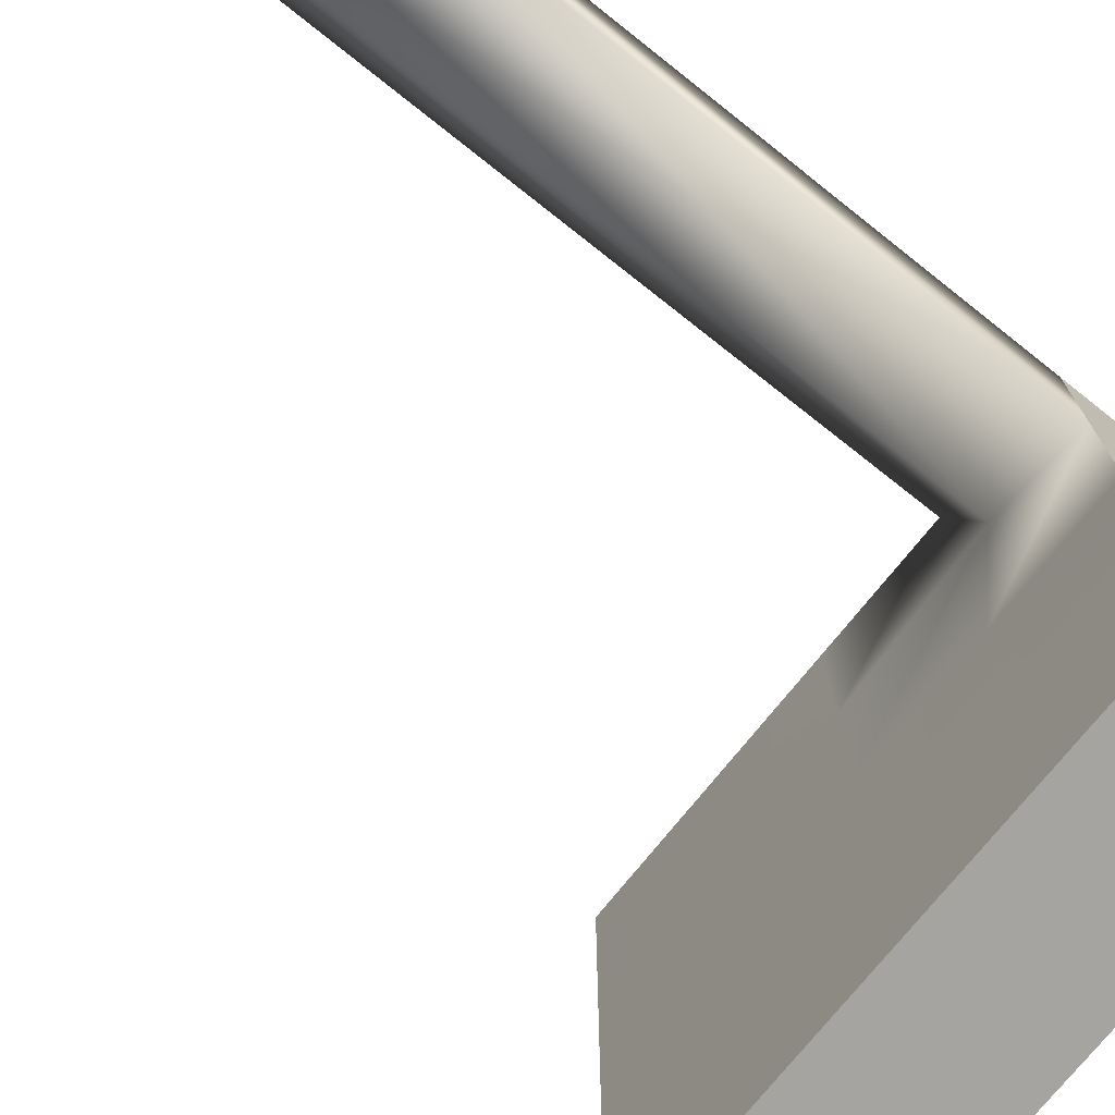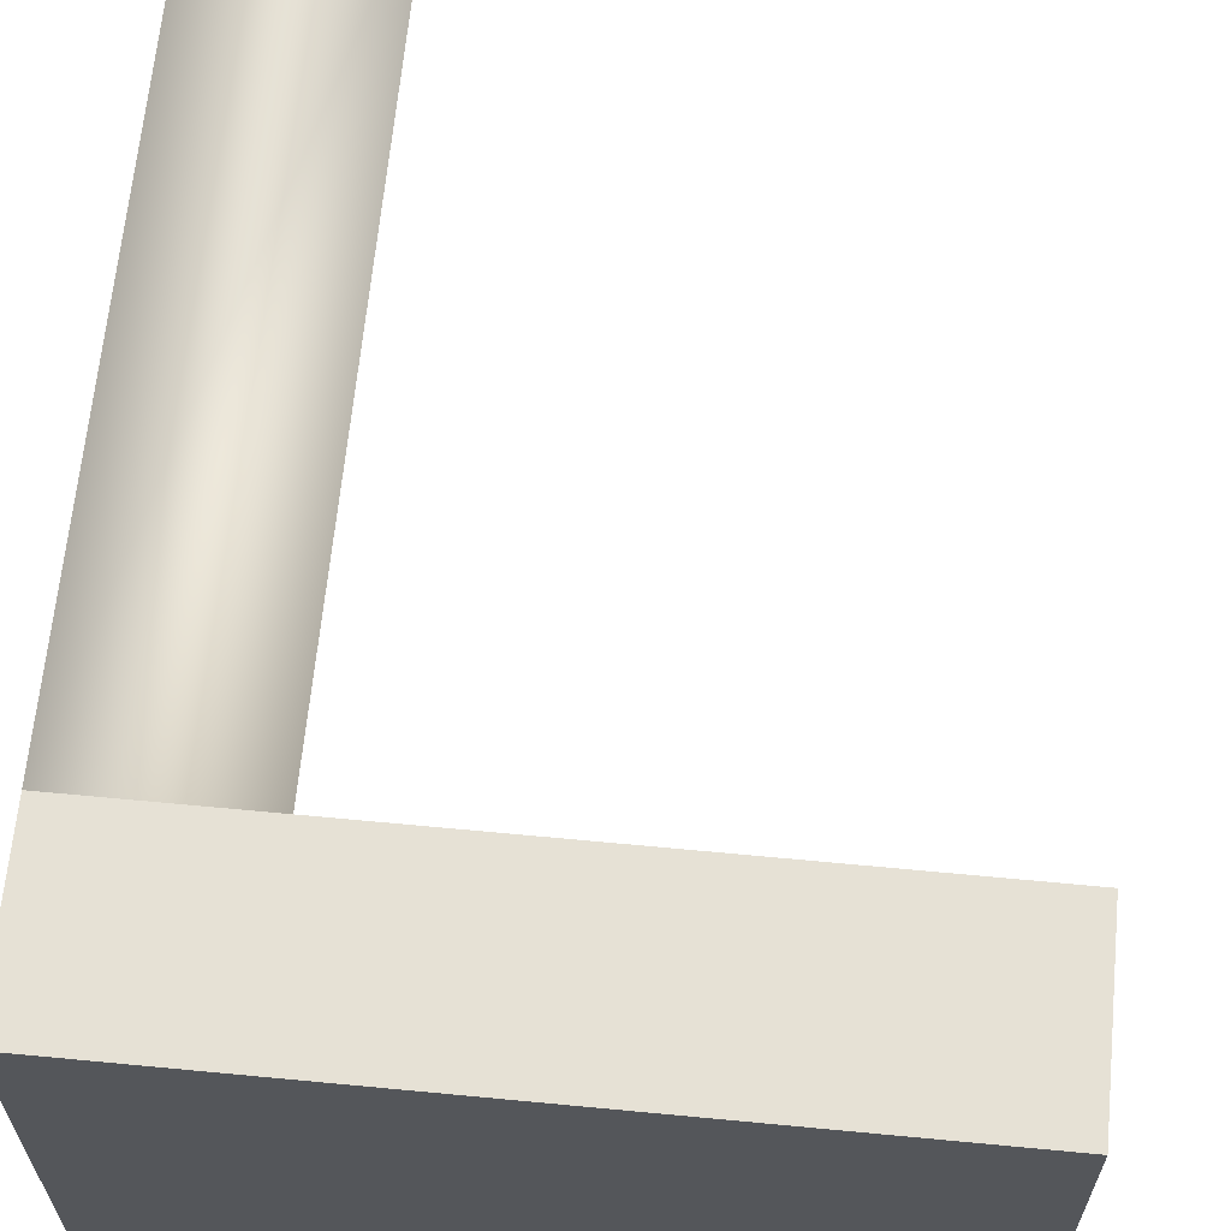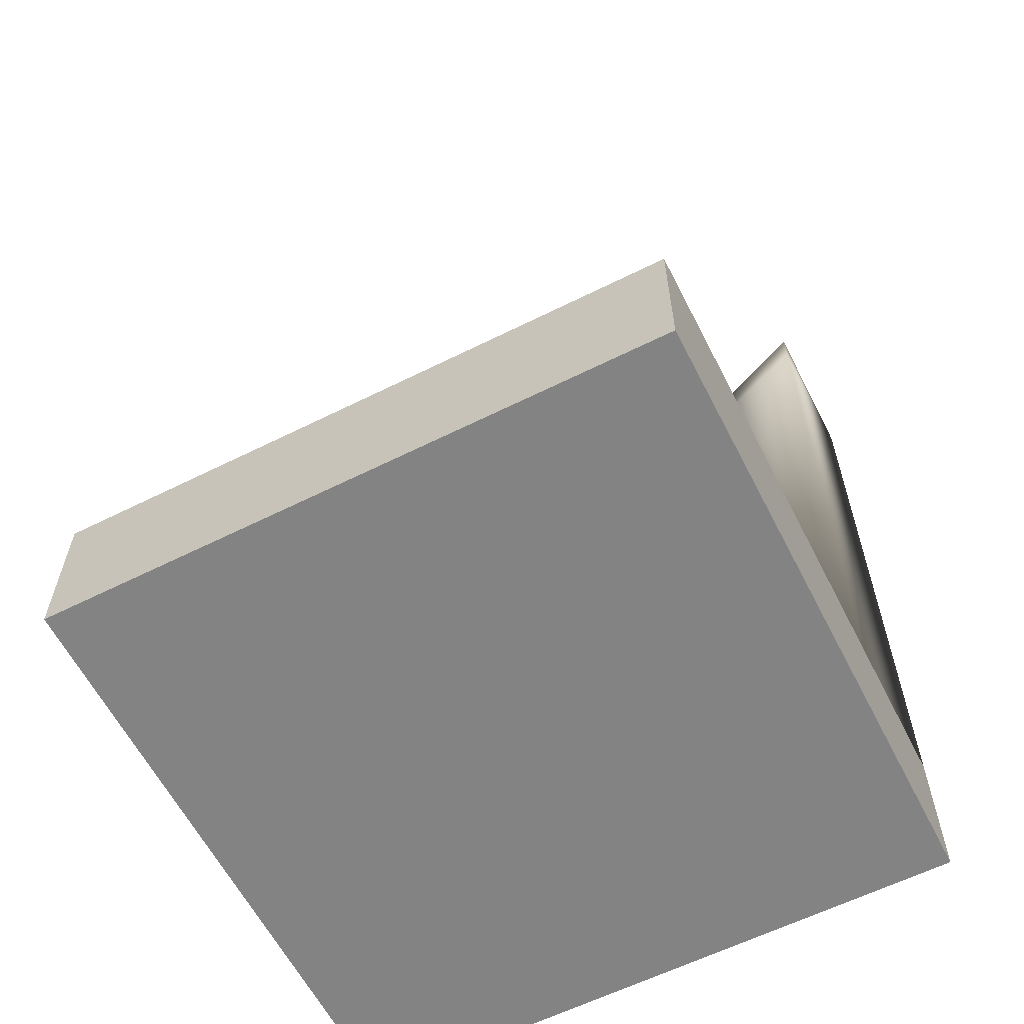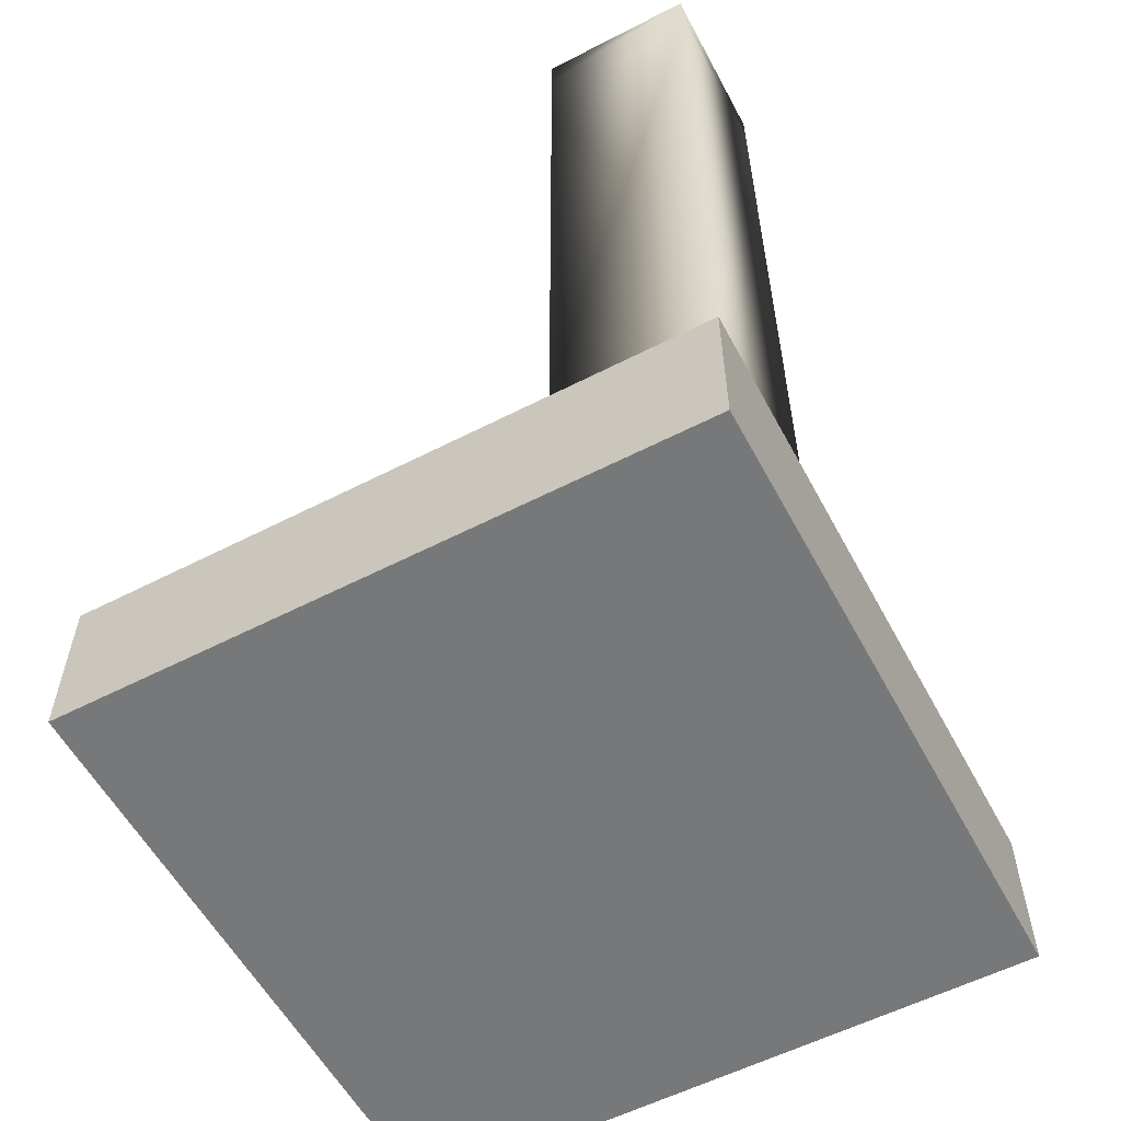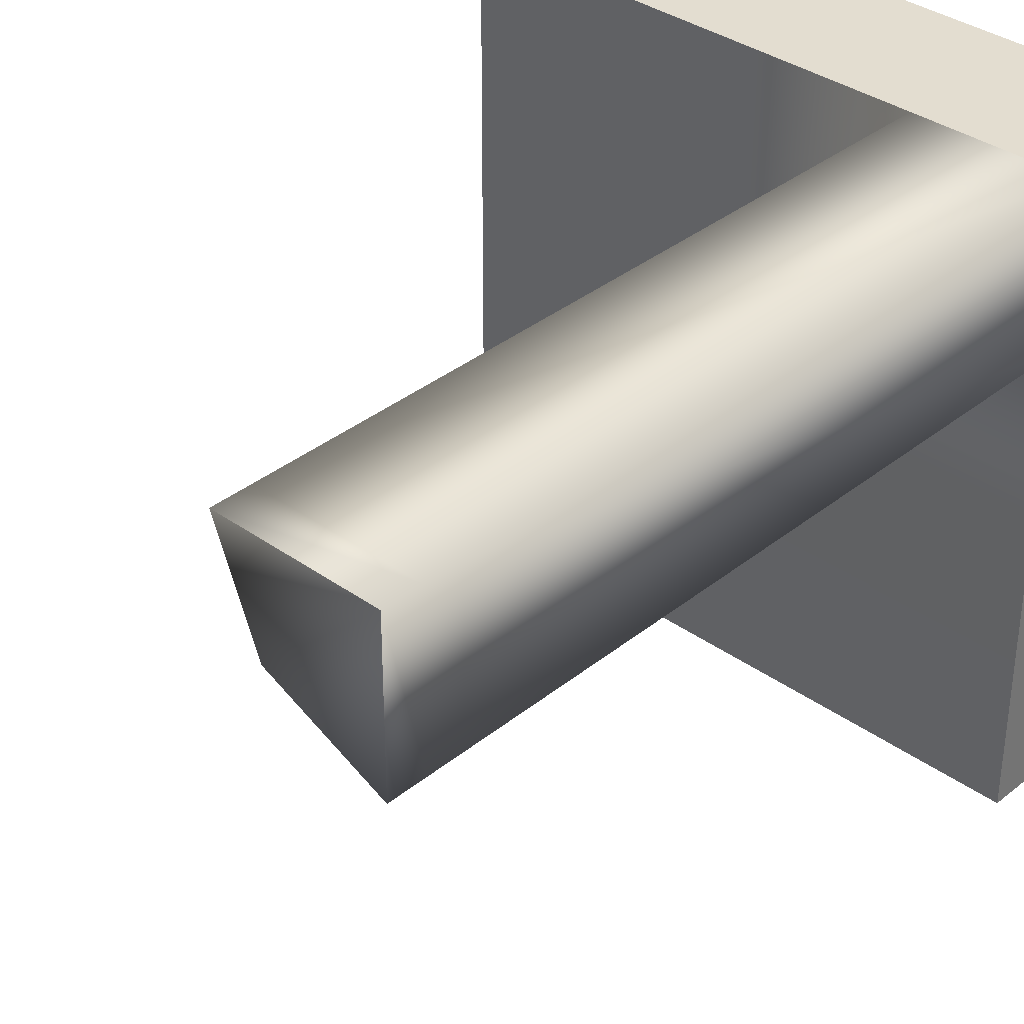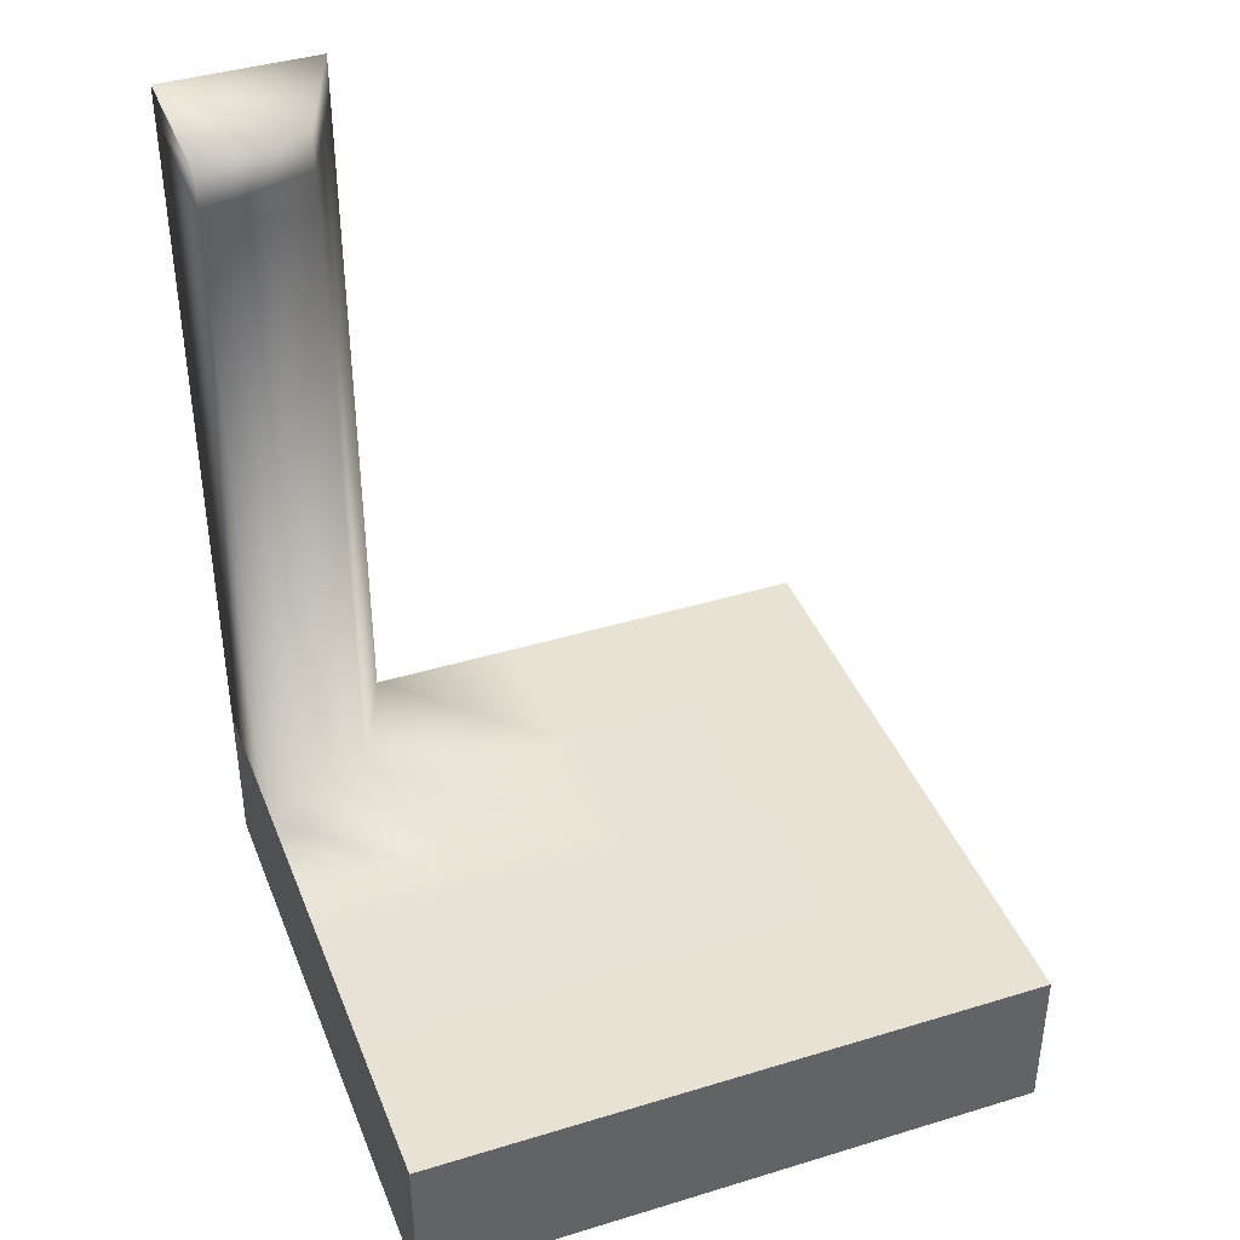
<metadata>
{"format":"obj","ext":"obj","renderer":"f3d","projection":"perspective","resolution":1024,"background":"white","views":[{"elev":-73.3,"azim":-128.4,"up":"+Z"},{"elev":64.5,"azim":5.5,"up":"+Z"},{"elev":-61.1,"azim":-153.0,"up":"+Y"},{"elev":-57.3,"azim":-61.9,"up":"+Y"},{"elev":35.6,"azim":-136.6,"up":"+Z"},{"elev":40.6,"azim":69.5,"up":"+Y"}]}
</metadata>
<code>
o Cube.001
v 2 0.9835 -2
v 2 -0.01648 -2
v 2 0.9835 2
v 2 -0.01648 2
v -2 0.9835 -2
v -2 -0.01648 -2
v -2 0.9835 2
v -2 -0.01648 2
v 2 0.9835 -0
v -2 0.9835 -0
v -2 -0.01648 0
v 2 -0.01648 0
v 0 0.9835 -2
v 0 0.9835 2
v 0 -0.01648 2
v 0 -0.01648 -2
v 0 -0.01648 0
v 0 0.9835 -0
v -1 0.9835 -2
v -1 0.9835 2
v -1 -0.01648 2
v -1 -0.01648 -2
v -1 -0.01648 0
v -1 0.9835 -0
v 1 0.9835 -0
v 1 0.9835 -2
v 1 0.9835 2
v 1 -0.01648 2
v 1 -0.01648 -2
v 1 -0.01648 0
v 2 0.9835 -1
v -2 0.9835 -1
v -2 -0.01648 -1
v 2 -0.01648 -1
v 0 0.9835 -1
v 0 -0.01648 -1
v -1 -0.01648 -1
v -1 0.9835 -1
v 1 0.9835 -1
v 1 -0.01648 -1
v 2 0.9835 1
v -2 0.9835 1
v -2 -0.01648 1
v 2 -0.01648 1
v 0 -0.01648 1
v 0 0.9835 1
v -1 -0.01648 1
v -1.239 0.9605 1.297
v 1 0.9835 1
v 1 -0.01648 1
v -2 5.246 1
v -2 5.246 2
v -1 5.246 2
v -1.239 5.223 1.297
v -2 5.47 1
v -2 5.47 2
v -1 5.47 2
v -1.239 5.447 1.297
v -2 5.705 1
v -2 5.705 2
v -1 5.705 2
v -1.239 5.682 1.297
f 21 20 7 8
f 33 32 5 6
f 50 44 4 28
f 44 41 3 4
f 29 26 1 2
f 34 31 9 12
f 40 34 12 30
f 43 42 10 11
f 38 32 10 24
f 39 35 18 25
f 37 36 17 23
f 22 19 13 16
f 47 45 15 21
f 28 27 14 15
f 49 46 14 27
f 43 47 21 8
f 6 5 19 22
f 33 37 23 11
f 35 38 24 18
f 15 14 20 21
f 46 48 20 14
f 41 49 27 3
f 4 3 27 28
f 31 39 25 9
f 36 40 30 17
f 16 13 26 29
f 45 50 28 15
f 16 29 40 36
f 1 26 39 31
f 13 19 38 35
f 6 22 37 33
f 22 16 36 37
f 26 13 35 39
f 19 5 32 38
f 29 2 34 40
f 2 1 31 34
f 11 10 32 33
f 17 30 50 45
f 9 25 49 41
f 18 24 48 46
f 11 23 47 43
f 25 18 46 49
f 23 17 45 47
f 8 7 42 43
f 12 9 41 44
f 30 12 44 50
f 24 10 42 48
f 42 7 52 51
f 53 54 58 57
f 48 42 51 54
f 7 20 53 52
f 20 48 54 53
f 55 56 60 59
f 51 52 56 55
f 54 51 55 58
f 52 53 57 56
f 62 59 60 61
f 58 55 59 62
f 56 57 61 60
f 57 58 62 61

</code>
